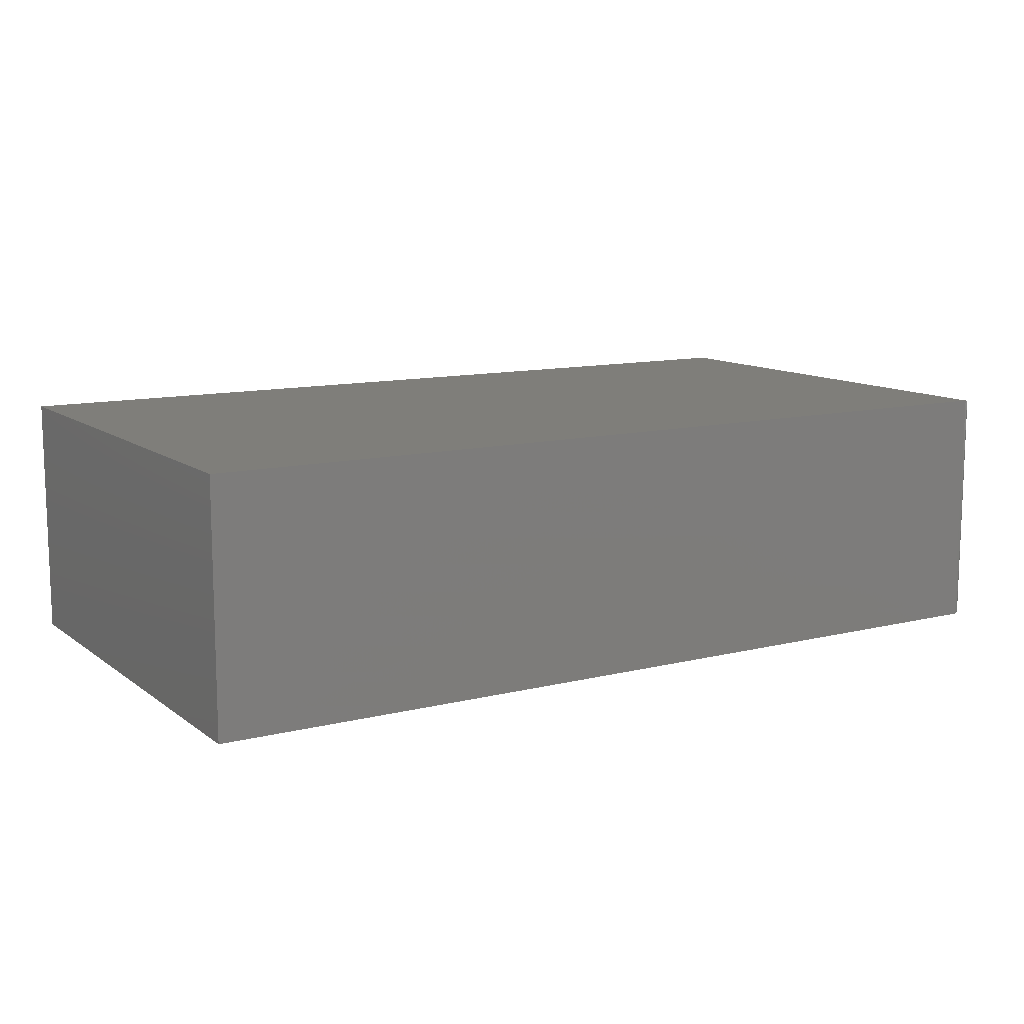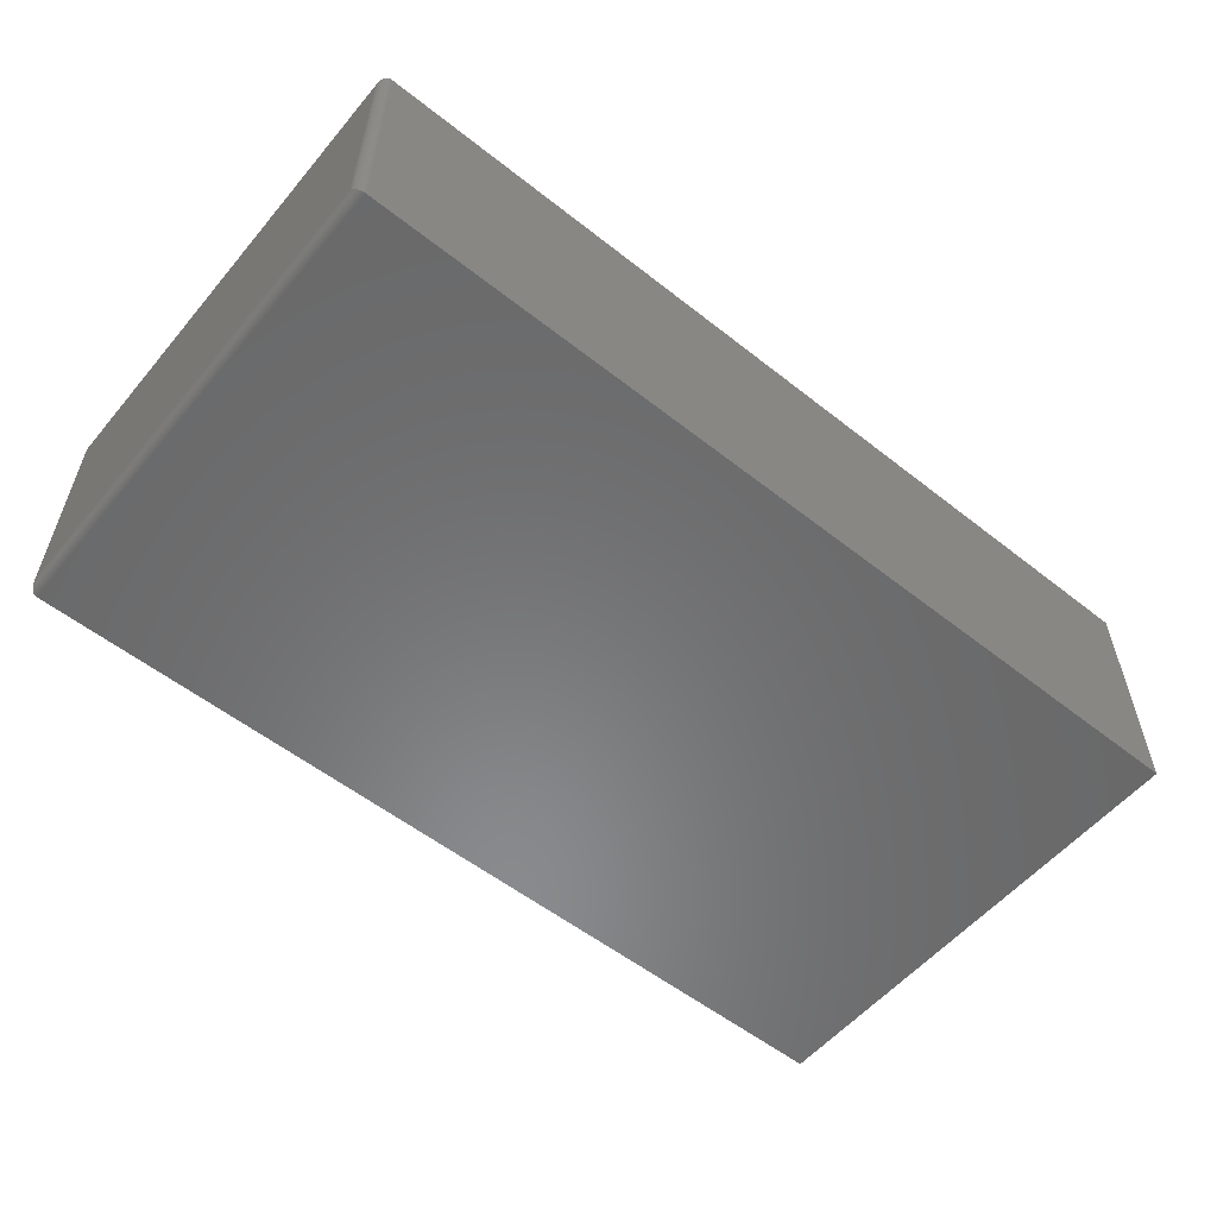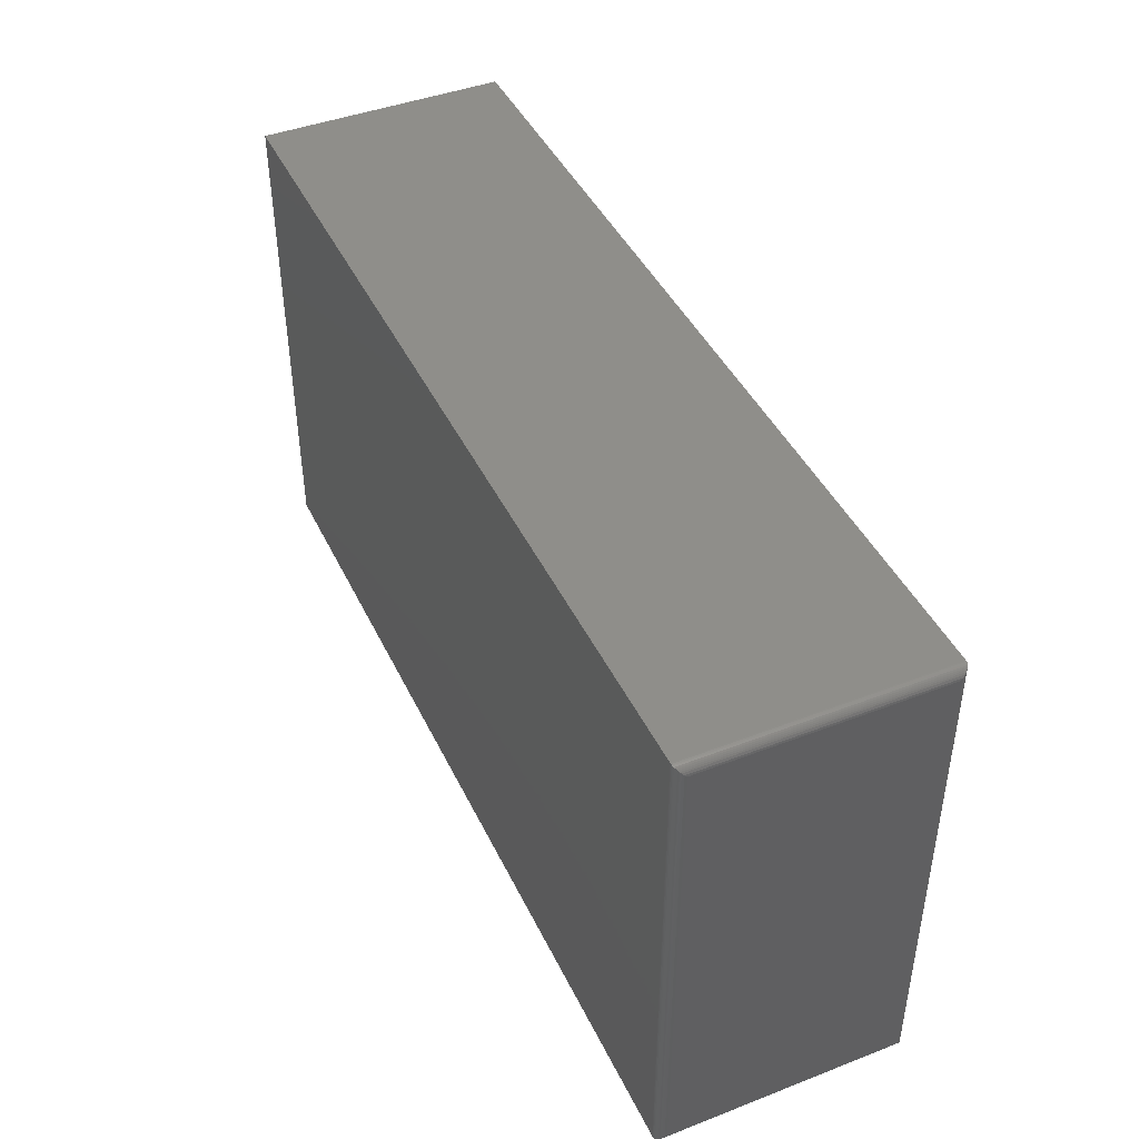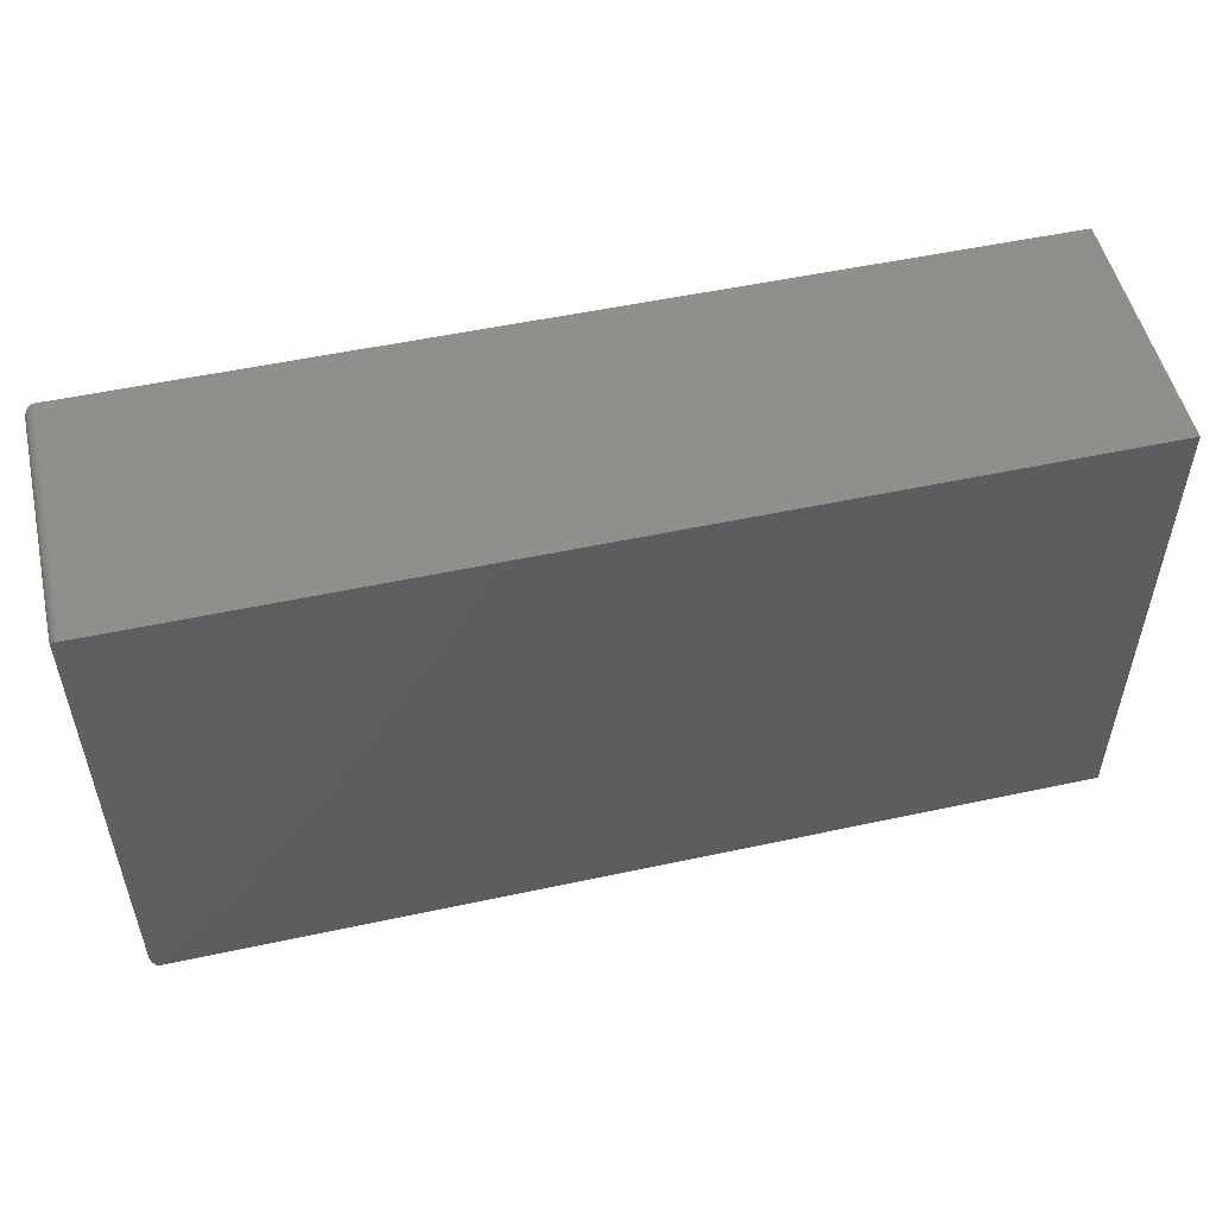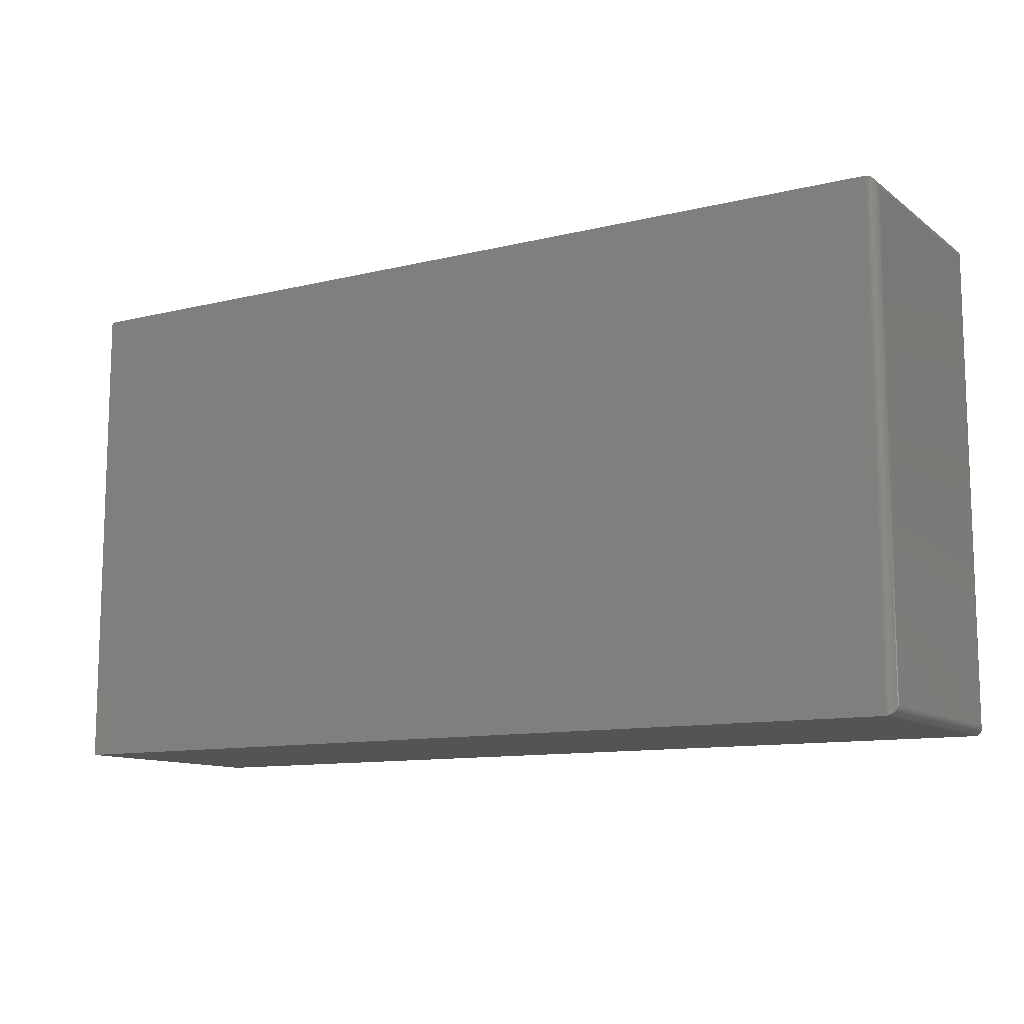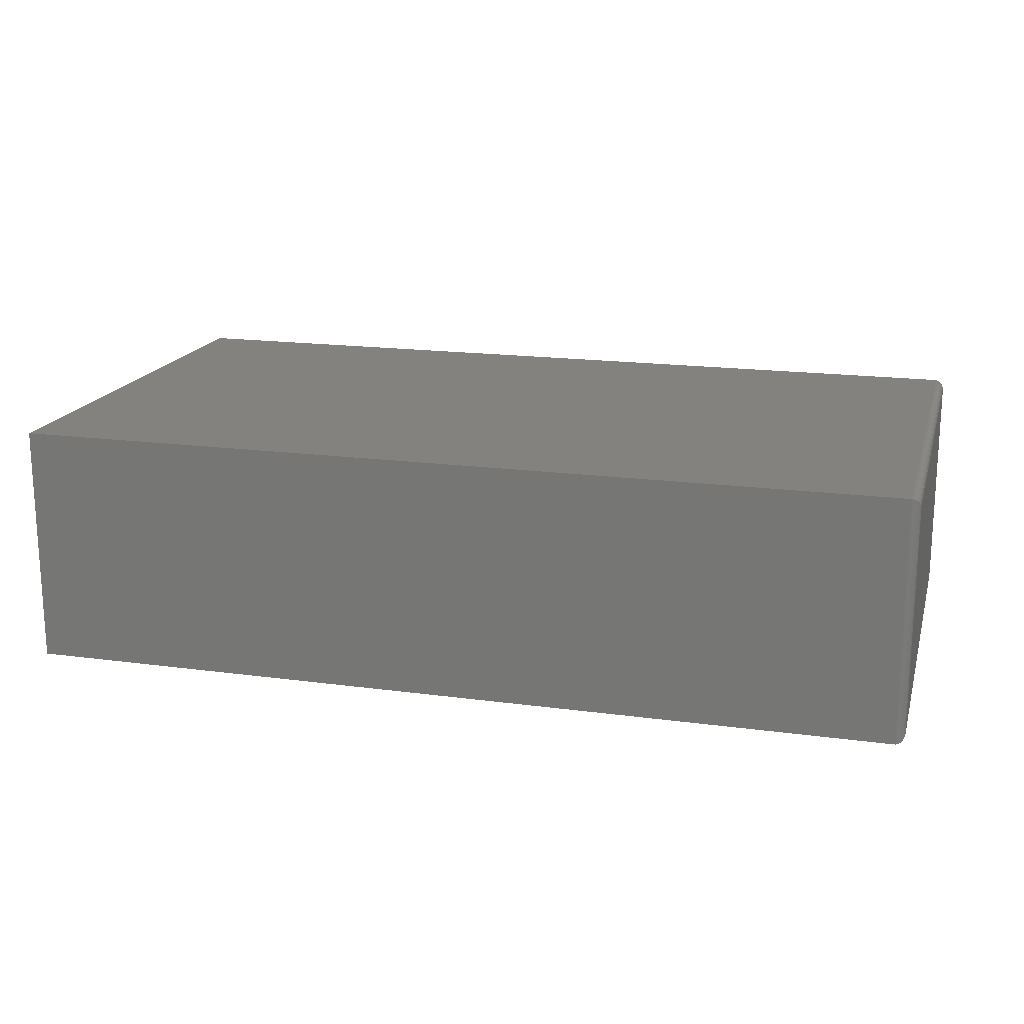
<metadata>
{"format":"stl","ext":"stl","renderer":"f3d","projection":"perspective","resolution":1024,"background":"white","views":[{"elev":11.4,"azim":148.9,"up":"+Z"},{"elev":-56.0,"azim":-39.5,"up":"+Z"},{"elev":43.6,"azim":-114.4,"up":"+Y"},{"elev":52.2,"azim":-13.1,"up":"+Y"},{"elev":-11.2,"azim":-149.2,"up":"+Y"},{"elev":17.5,"azim":-165.0,"up":"+Z"}]}
</metadata>
<code>
# stl→obj: 44 verts, 84 faces
v -0.7344 -0.3984 0.2031
v 0.75 -0.3984 0.2031
v -0.7344 0.4068 0.2031
v 0.75 0.4068 0.2031
v -0.7344 -0.3984 -0.2031
v -0.7344 0.4068 -0.2031
v 0.75 -0.3984 -0.2031
v 0.75 0.4068 -0.2031
v -0.75 0.3912 0.1875
v -0.75 0.3912 -0.1875
v -0.75 -0.3828 0.1875
v -0.75 -0.3828 -0.1875
v -0.7496 0.3949 -0.1912
v -0.7496 -0.3865 -0.1912
v -0.7411 0.4053 -0.2016
v -0.7433 -0.3956 -0.2003
v -0.7433 0.404 -0.2003
v -0.7453 -0.394 -0.1987
v -0.7453 0.4024 -0.1987
v -0.7469 -0.3921 -0.1968
v -0.7469 0.4005 -0.1968
v -0.7482 -0.39 -0.1947
v -0.7482 0.3984 -0.1947
v -0.7363 0.4067 -0.203
v -0.7363 -0.3983 -0.203
v -0.7388 0.4062 -0.2025
v -0.7388 -0.3978 -0.2025
v -0.7411 -0.3969 -0.2016
v -0.7496 -0.3865 0.1912
v -0.7433 -0.3956 0.2003
v -0.7453 -0.394 0.1987
v -0.7469 -0.3921 0.1968
v -0.7482 -0.39 0.1947
v -0.7363 -0.3983 0.203
v -0.7388 -0.3978 0.2025
v -0.7411 -0.3969 0.2016
v -0.7496 0.3949 0.1912
v -0.7482 0.3984 0.1947
v -0.7469 0.4005 0.1968
v -0.7453 0.4024 0.1987
v -0.7433 0.404 0.2003
v -0.7363 0.4067 0.203
v -0.7388 0.4062 0.2025
v -0.7411 0.4053 0.2016
f 1 2 3
f 3 2 4
f 5 6 7
f 7 6 8
f 9 10 11
f 11 10 12
f 4 8 3
f 3 8 6
f 1 5 2
f 2 5 7
f 12 13 14
f 12 10 13
f 15 16 17
f 17 16 18
f 17 18 19
f 19 18 20
f 19 20 21
f 21 20 22
f 21 22 23
f 23 22 14
f 23 14 13
f 6 5 24
f 24 5 25
f 24 25 26
f 26 25 27
f 26 27 15
f 15 27 28
f 15 28 16
f 11 14 29
f 11 12 14
f 28 30 16
f 16 30 31
f 16 31 18
f 18 31 32
f 18 32 20
f 20 32 33
f 20 33 22
f 22 33 29
f 22 29 14
f 5 1 25
f 25 1 34
f 25 34 27
f 27 34 35
f 27 35 28
f 28 35 36
f 28 36 30
f 9 29 37
f 9 11 29
f 37 29 33
f 37 33 38
f 38 33 32
f 38 32 39
f 39 32 31
f 39 31 40
f 40 31 30
f 40 30 41
f 41 30 36
f 1 3 34
f 34 3 42
f 34 42 35
f 35 42 43
f 35 43 36
f 36 43 44
f 36 44 41
f 10 37 13
f 10 9 37
f 13 37 38
f 13 38 23
f 23 38 39
f 23 39 21
f 21 39 40
f 21 40 19
f 19 40 41
f 19 41 17
f 17 41 44
f 3 6 42
f 42 6 24
f 42 24 43
f 43 24 26
f 43 26 44
f 44 26 15
f 44 15 17
f 2 7 4
f 4 7 8

</code>
